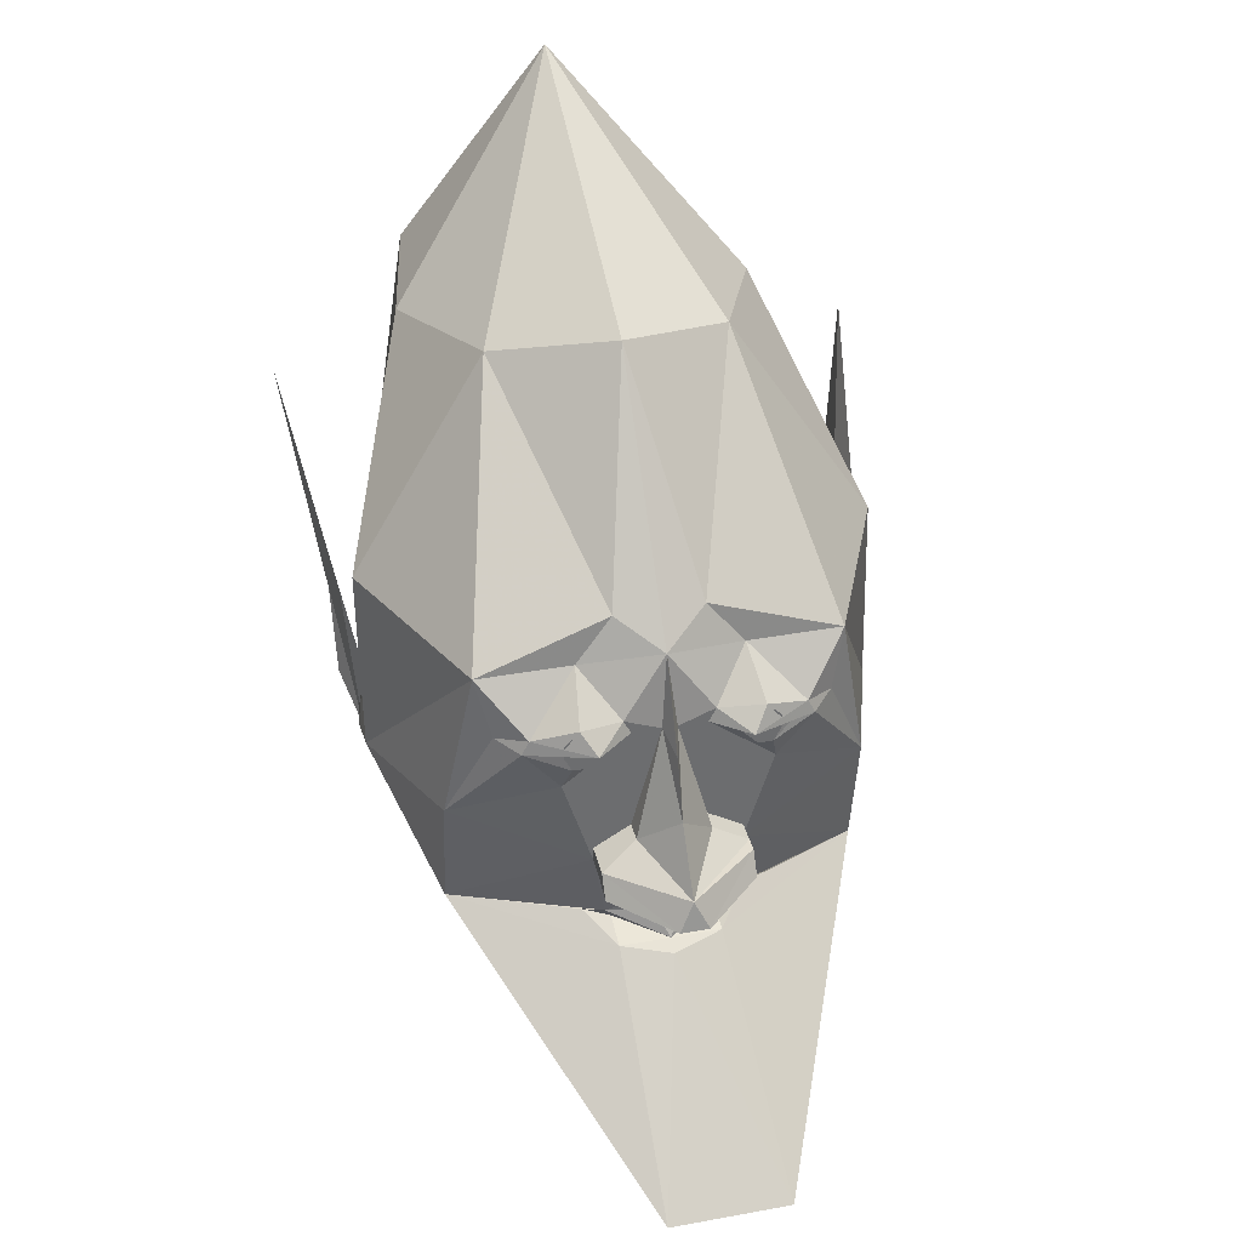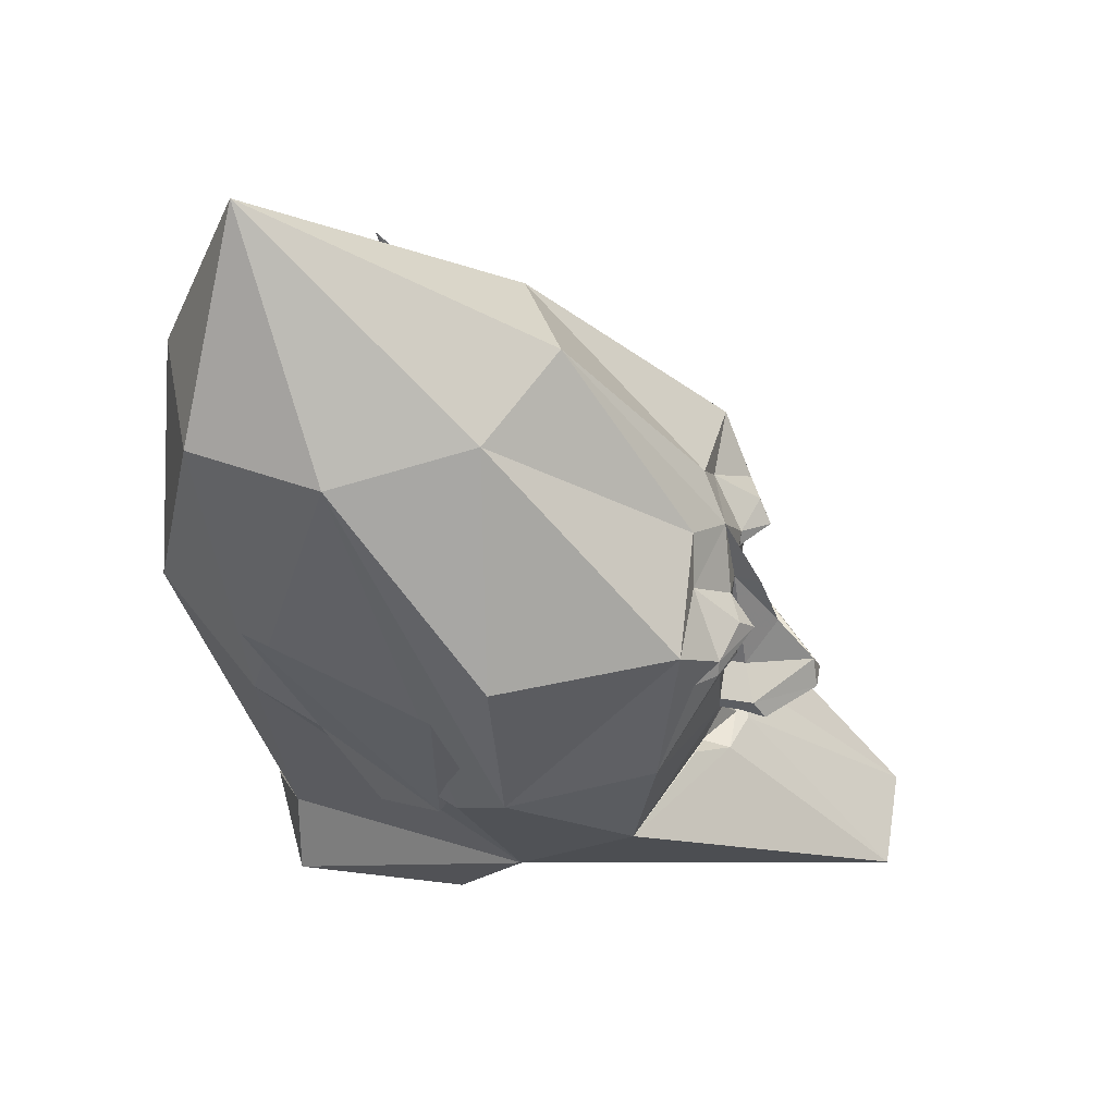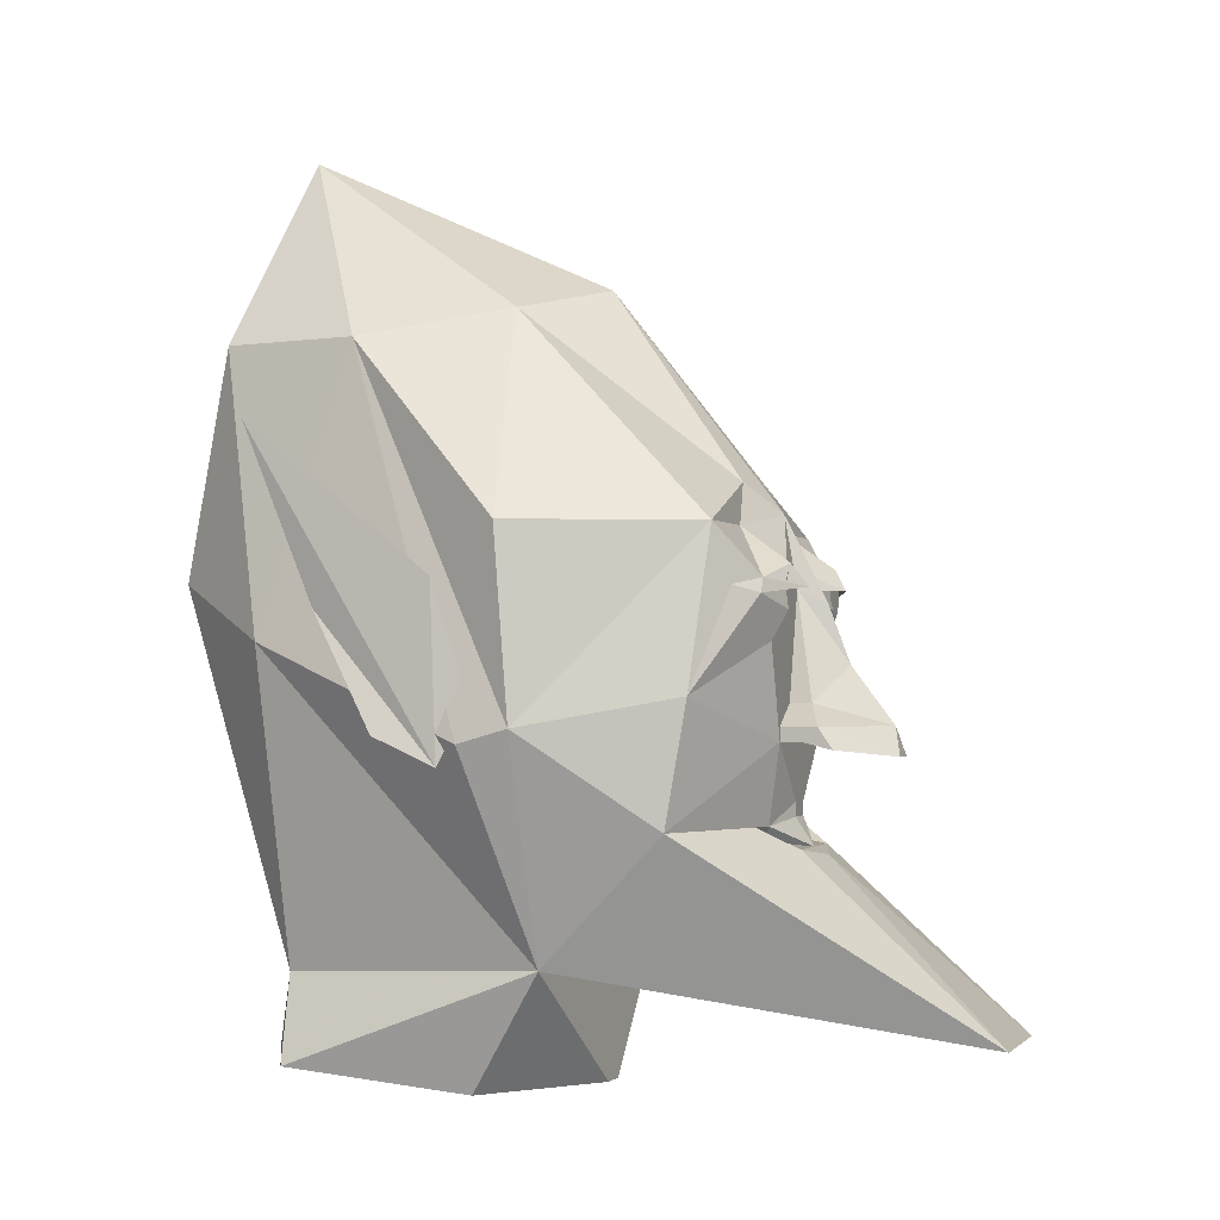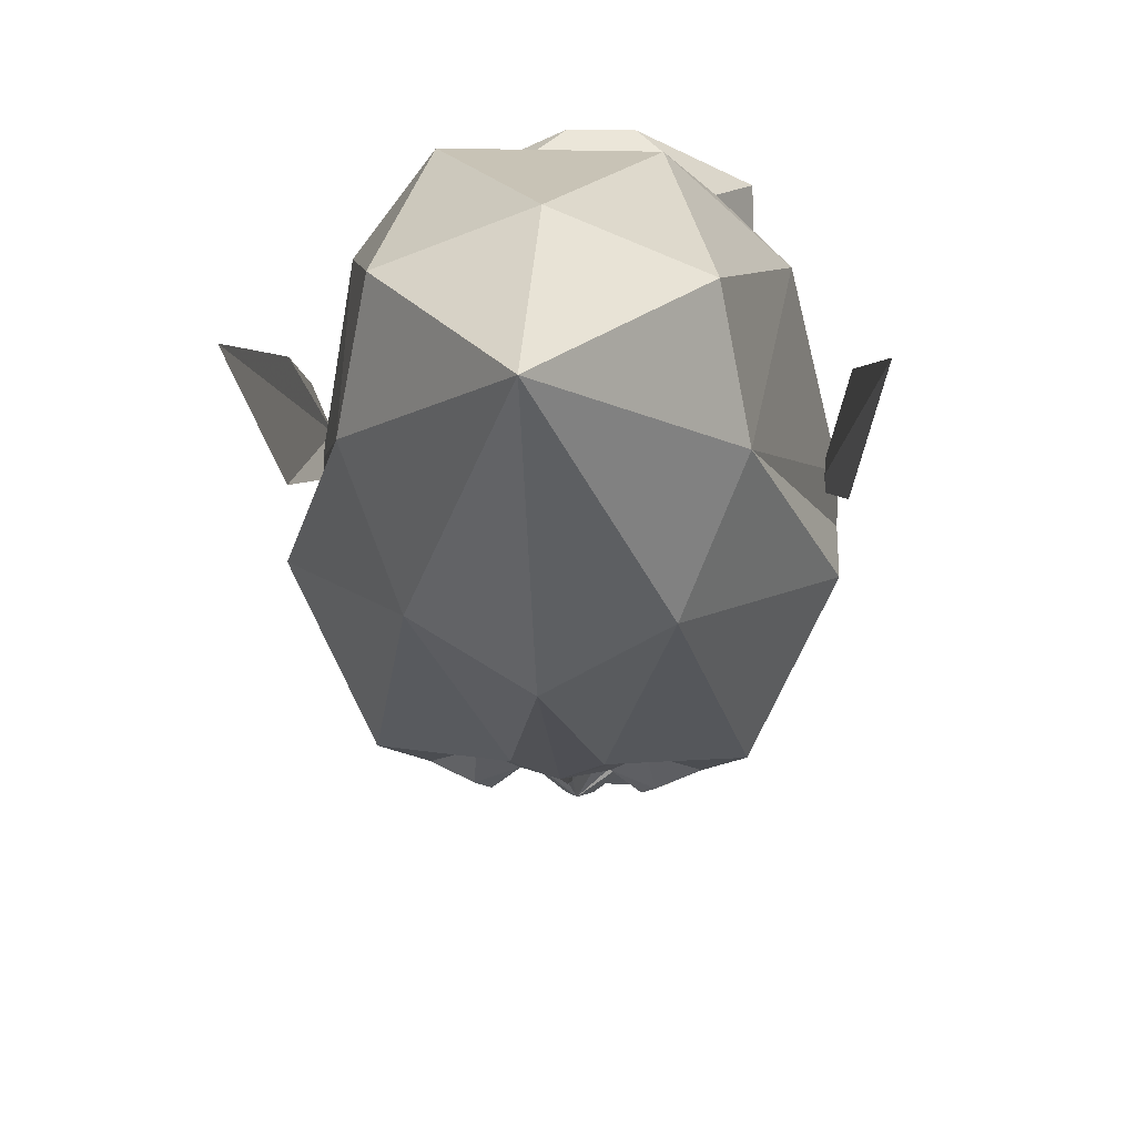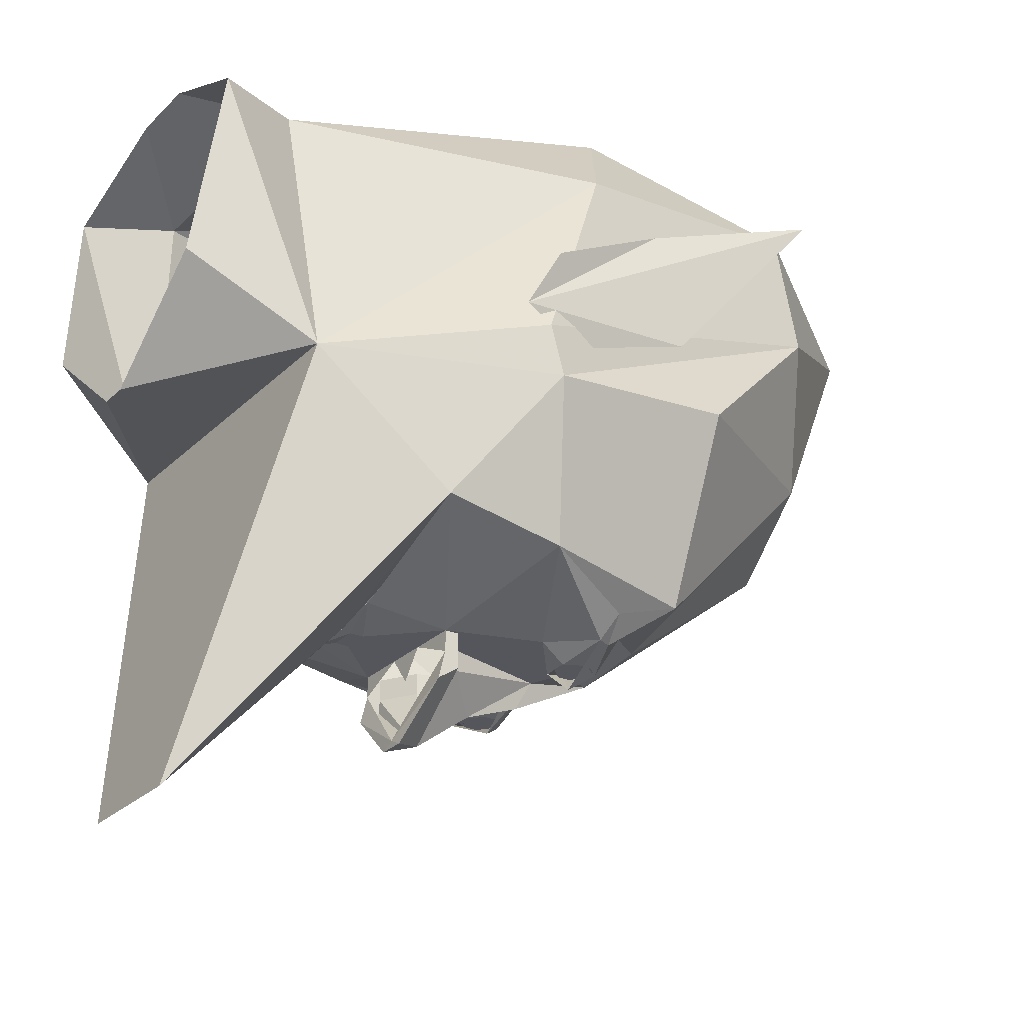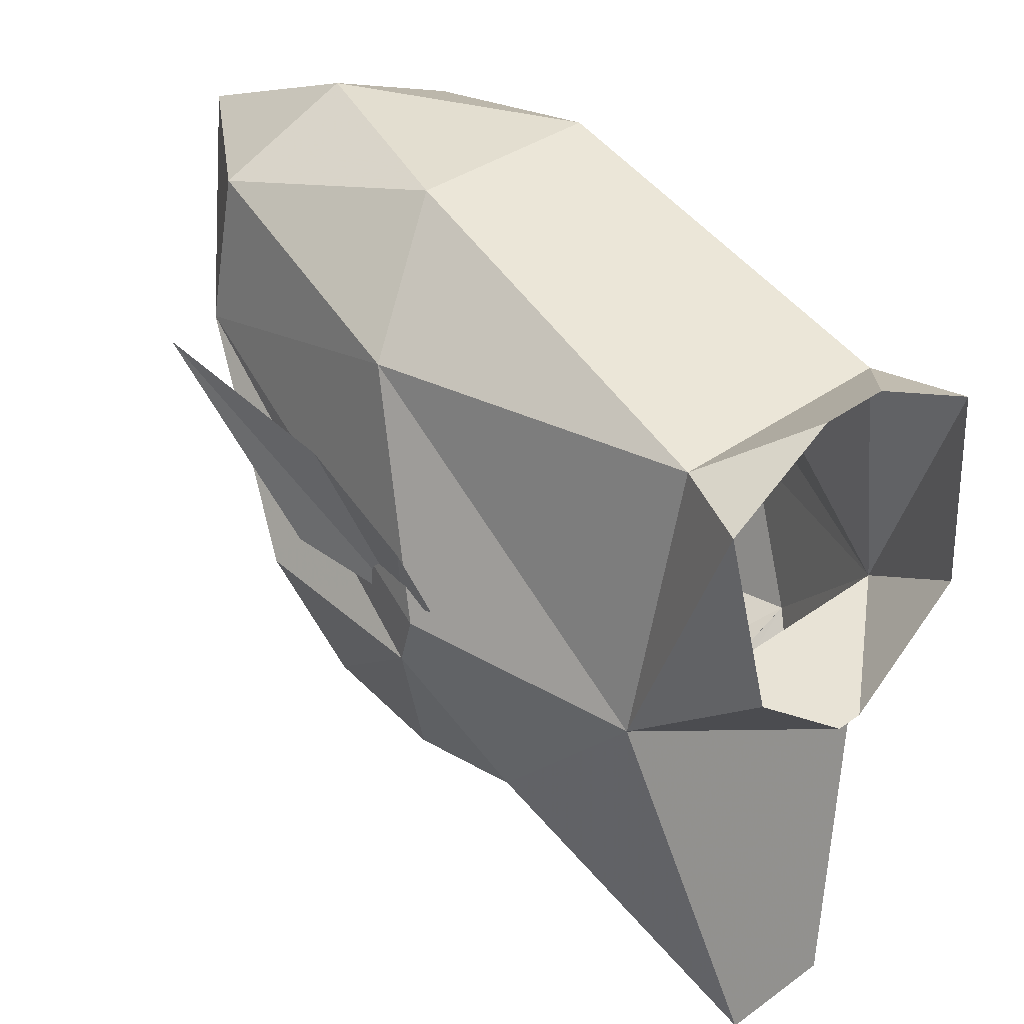
<metadata>
{"format":"obj","ext":"obj","renderer":"f3d","projection":"perspective","resolution":1024,"background":"white","views":[{"elev":36.4,"azim":166.6,"up":"+Y"},{"elev":49.6,"azim":100.1,"up":"+Y"},{"elev":-1.5,"azim":108.7,"up":"+Y"},{"elev":19.4,"azim":-175.3,"up":"+Z"},{"elev":-26.2,"azim":55.8,"up":"+Z"},{"elev":35.7,"azim":-43.6,"up":"+Z"}]}
</metadata>
<code>
v -0.25 0.03125 -0.03125
v -0.2812 0.1562 0
v -0.3125 0.3125 0.1875
v -0.2812 0.125 0.125
v -0.2812 0 0.0625
v -0.2656 -0.03125 0
v 0.2656 -0.03125 0
v 0.2812 0 0.0625
v 0.2812 0.125 0.125
v 0.3125 0.3125 0.1875
v 0.2812 0.1562 0
v 0.2578 0.03125 -0.03125
v -0.07812 -0.3125 -0.5234
v -0.05469 -0.1172 -0.3125
v -0.2188 -0.09375 -0.2188
v -0.1875 -0.2344 -0.07812
v 0.1875 -0.2344 -0.07812
v 0.05469 -0.3125 -0.5234
v 0 -0.125 -0.3281
v 0 -0.1172 -0.3125
v -0.05469 -0.1094 -0.2734
v -0.08594 -0.09375 -0.2734
v -0.0625 -0.1016 -0.2734
v -0.07812 -0.007812 -0.2969
v -0.2188 0.03906 -0.2422
v -0.2734 0.007812 -0.07812
v -0.2734 -0.007812 -0.02344
v -0.2188 0.09375 0.2188
v -0.1328 -0.25 0.2188
v -0.1719 -0.3438 0.2109
v -0.1406 -0.3672 0.007812
v -0.01562 -0.3672 -0.09375
v 0.01562 -0.3672 -0.09375
v 0.1484 -0.3672 0.007812
v 0.1719 -0.3438 0.2109
v 0.1328 -0.25 0.2188
v 0.2188 0.09375 0.2188
v 0.2734 -0.007812 -0.02344
v 0.2734 0.007812 -0.07812
v 0.2188 -0.09375 -0.2188
v 0.05469 -0.1172 -0.3125
v 0.05469 -0.1094 -0.2734
v 0.0625 -0.09375 -0.2812
v 0.01562 -0.08594 -0.2969
v -0.01562 -0.08594 -0.2969
v 0.03906 -0.3359 0.2734
v -0.03906 -0.3359 0.2734
v -0.09375 0.1562 0.3438
v 0.125 0.1562 0.3438
v 0.1562 0.4062 0.2812
v 0.1875 0.4062 0.125
v 0.2734 0.2109 -0.0625
v 0.1875 0.2109 -0.2578
v 0.2188 0.03906 -0.2422
v 0.07812 -0.007812 -0.2969
v 0.08594 -0.09375 -0.2734
v 0 0.4688 -0.09375
v 0 0.625 0.25
v -0.125 0.4375 -0.03125
v -0.04688 0.2578 -0.25
v 0 0.2266 -0.2812
v 0.04688 0.2578 -0.25
v 0.125 0.4375 -0.03125
v 0 0.4062 0.3438
v -0.1562 0.4062 0.2812
v -0.1875 0.4062 0.125
v -0.2734 0.2109 -0.0625
v -0.1875 0.2109 -0.2578
v -0.08594 0.2109 -0.2578
v 0.08594 0.2109 -0.2578
v 0.1406 0.1562 -0.2969
v 0.1719 0.1484 -0.2734
v 0.1484 0.1406 -0.2969
v 0.1094 0.09375 -0.2969
v 0.07812 0.007812 -0.2969
v 0.07812 -0.007812 -0.3203
v 0.02344 -0.007812 -0.2969
v 0.01562 -0.07031 -0.2969
v -0.01562 -0.07031 -0.2969
v -0.02344 -0.007812 -0.2969
v -0.07812 -0.007812 -0.3203
v -0.07812 0.007812 -0.3203
v -0.07812 0.007812 -0.2969
v -0.1094 0.09375 -0.2969
v -0.1484 0.1406 -0.2969
v -0.1719 0.1484 -0.2734
v 0.09375 0.1719 -0.3125
v 0.1016 0.125 -0.3125
v 0.04688 0.1641 -0.2969
v 0.03906 0.1484 -0.2969
v -0.1406 0.1562 -0.2969
v -0.1016 0.125 -0.3125
v -0.09375 0.1719 -0.3125
v -0.07812 0.1484 -0.3281
v -0.04688 0.1641 -0.2969
v -0.007812 0.1484 -0.2969
v 0 0.1328 -0.3281
v 0.007812 0.1484 -0.2969
v -0.03906 0.1484 -0.2969
v -0.03906 0.03125 -0.2969
v -0.03906 0.03125 -0.3203
v 0 0.07031 -0.3516
v 0.03906 0.03125 -0.3203
v 0.03906 0.03125 -0.2969
v 0.07812 0.1484 -0.3281
v -0.08594 0.1641 -0.3125
v -0.1016 0.1641 -0.3125
v -0.1094 0.1562 -0.3125
v -0.1094 0.1406 -0.3125
v -0.08594 0.125 -0.3125
v -0.07031 0.1406 -0.3125
v -0.07031 0.1562 -0.3125
v -0.1016 0.1328 -0.3125
v -0.08594 0.1328 -0.3125
v -0.07812 0.1406 -0.3125
v -0.07812 0.1562 -0.3125
v 0.07031 0.1562 -0.3125
v 0.07031 0.1406 -0.3125
v 0.08594 0.125 -0.3125
v 0.1094 0.1406 -0.3125
v 0.1094 0.1562 -0.3125
v 0.1016 0.1641 -0.3125
v 0.08594 0.1641 -0.3125
v 0.07812 0.1562 -0.3125
v 0.07812 0.1406 -0.3125
v 0.08594 0.1328 -0.3125
v 0.1016 0.1328 -0.3125
v 0 -0.007812 -0.3281
v 0 -0.02344 -0.3984
v 0.01562 -0.02344 -0.4062
v -0.01562 -0.02344 -0.4062
v -0.07812 -0.01562 -0.3516
v -0.07812 0.007812 -0.3359
v 0 0.007812 -0.3984
v 0.07812 -0.01562 -0.3516
v 0.07812 0.007812 -0.3359
v 0.07812 0.007812 -0.3203
f 1 2 3
f 1 3 4
f 1 4 5
f 1 5 6
f 7 8 9
f 7 9 10
f 7 10 11
f 7 11 12
f 7 12 11
f 7 11 10
f 7 10 9
f 7 9 8
f 13 14 15
f 13 15 16
f 13 16 17
f 13 17 18
f 13 18 19
f 13 19 14
f 14 19 20
f 14 20 21
f 14 21 22
f 14 22 15
f 15 22 23
f 15 23 24
f 15 24 25
f 15 25 26
f 15 26 16
f 16 26 27
f 16 27 28
f 16 28 29
f 16 29 30
f 16 30 31
f 16 31 32
f 16 32 17
f 17 32 33
f 17 33 34
f 17 34 35
f 17 35 36
f 17 36 37
f 17 37 38
f 17 38 39
f 17 39 40
f 17 40 18
f 18 40 41
f 18 41 19
f 19 41 20
f 20 41 42
f 20 42 43
f 20 43 44
f 20 44 45
f 20 45 23
f 20 23 21
f 21 23 22
f 36 46 47
f 36 47 29
f 36 29 48
f 36 48 49
f 36 49 37
f 37 49 50
f 37 50 51
f 37 51 38
f 38 51 39
f 39 51 52
f 39 52 53
f 39 53 54
f 39 54 40
f 40 54 55
f 40 55 43
f 40 43 56
f 40 56 41
f 41 56 42
f 42 56 43
f 35 46 36
f 29 47 30
f 57 58 59
f 57 59 60
f 57 60 61
f 57 61 62
f 57 62 63
f 57 63 58
f 58 63 51
f 58 51 50
f 58 50 64
f 58 64 65
f 58 65 66
f 58 66 59
f 59 66 67
f 59 67 68
f 59 68 60
f 60 68 69
f 60 69 61
f 60 61 57
f 28 48 29
f 48 28 65
f 48 65 64
f 48 64 49
f 49 64 50
f 53 63 62
f 53 62 70
f 53 70 71
f 53 71 72
f 53 72 54
f 54 72 73
f 54 73 74
f 54 74 55
f 55 74 75
f 55 75 76
f 55 76 77
f 55 77 78
f 55 78 43
f 43 78 44
f 44 78 45
f 45 78 79
f 45 79 23
f 23 79 24
f 24 79 80
f 24 80 81
f 24 81 82
f 24 82 83
f 24 83 84
f 24 84 25
f 25 84 85
f 25 85 86
f 25 86 68
f 25 68 26
f 26 68 67
f 26 67 66
f 26 66 27
f 27 66 28
f 28 66 65
f 53 52 63
f 63 52 51
f 87 88 73
f 87 73 71
f 87 71 70
f 87 70 89
f 87 89 88
f 88 89 90
f 88 90 74
f 88 74 73
f 91 85 92
f 91 92 93
f 91 93 69
f 91 69 68
f 91 68 86
f 91 86 85
f 91 85 94
f 91 94 93
f 93 94 95
f 93 95 69
f 69 95 61
f 61 95 96
f 61 96 97
f 61 97 98
f 61 98 89
f 61 89 70
f 61 70 62
f 93 92 99
f 93 99 95
f 95 99 96
f 96 99 84
f 96 84 100
f 96 100 101
f 96 101 102
f 96 102 97
f 97 102 98
f 98 102 103
f 98 103 104
f 98 104 74
f 98 74 90
f 98 90 89
f 89 90 105
f 89 105 87
f 87 105 71
f 71 105 73
f 71 73 72
f 106 107 108
f 106 108 109
f 106 109 92
f 106 92 110
f 106 110 111
f 106 111 112
f 106 107 108
f 106 108 109
f 106 109 113
f 106 113 114
f 106 114 115
f 106 115 116
f 117 118 119
f 117 119 88
f 117 88 120
f 117 120 121
f 117 121 122
f 117 122 123
f 124 125 126
f 124 126 127
f 124 127 120
f 124 120 121
f 124 121 122
f 124 122 123
f 79 78 77
f 79 77 80
f 80 77 128
f 80 128 128
f 128 128 129
f 128 129 129
f 129 129 130
f 129 130 131
f 129 131 132
f 129 132 81
f 81 132 82
f 82 132 133
f 82 133 134
f 82 134 101
f 82 101 83
f 83 101 100
f 83 100 84
f 99 95 94
f 129 76 135
f 129 135 130
f 130 135 136
f 130 136 134
f 130 134 131
f 131 134 134
f 131 134 133
f 131 133 132
f 75 137 76
f 76 137 135
f 135 137 136
f 136 137 103
f 136 103 134
f 134 103 102
f 134 102 101
f 102 134 134
f 104 103 137
f 104 137 75
f 104 75 74
f 85 84 92
f 92 84 99

</code>
